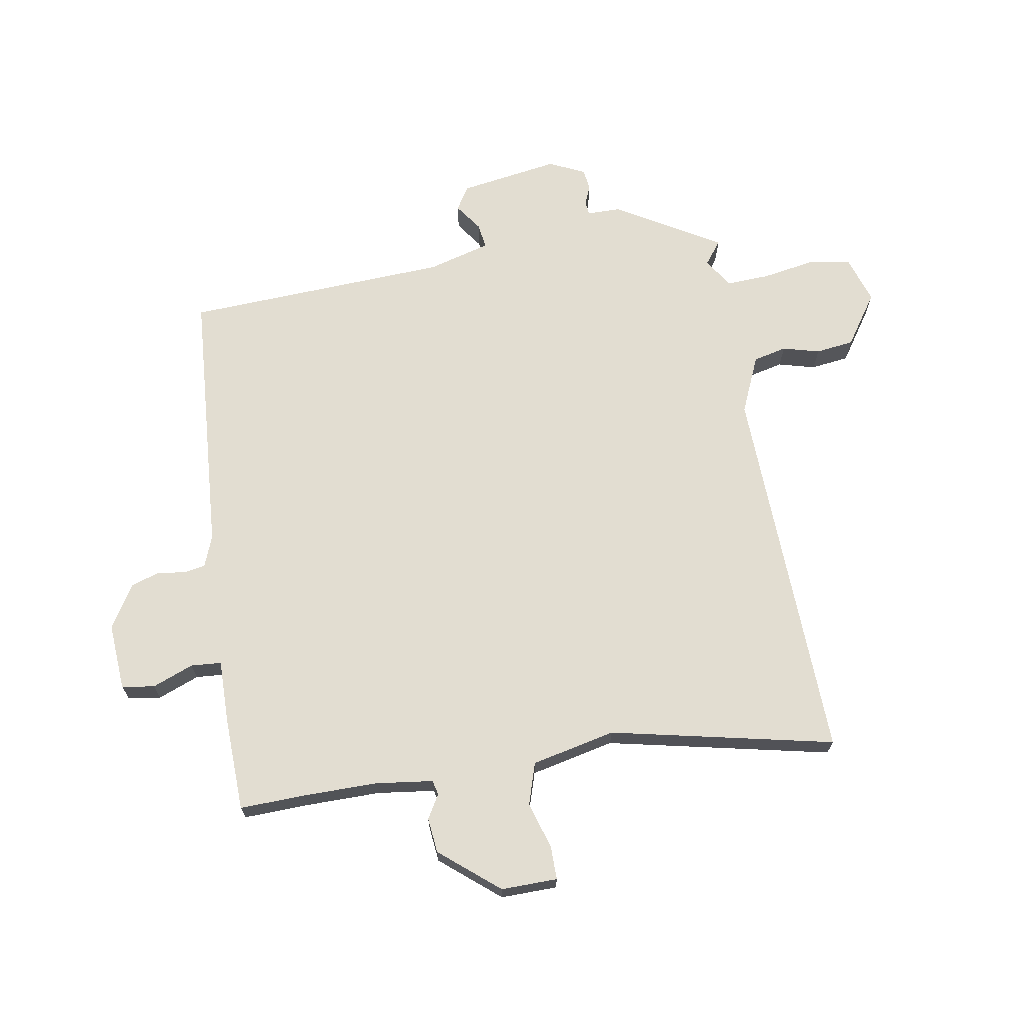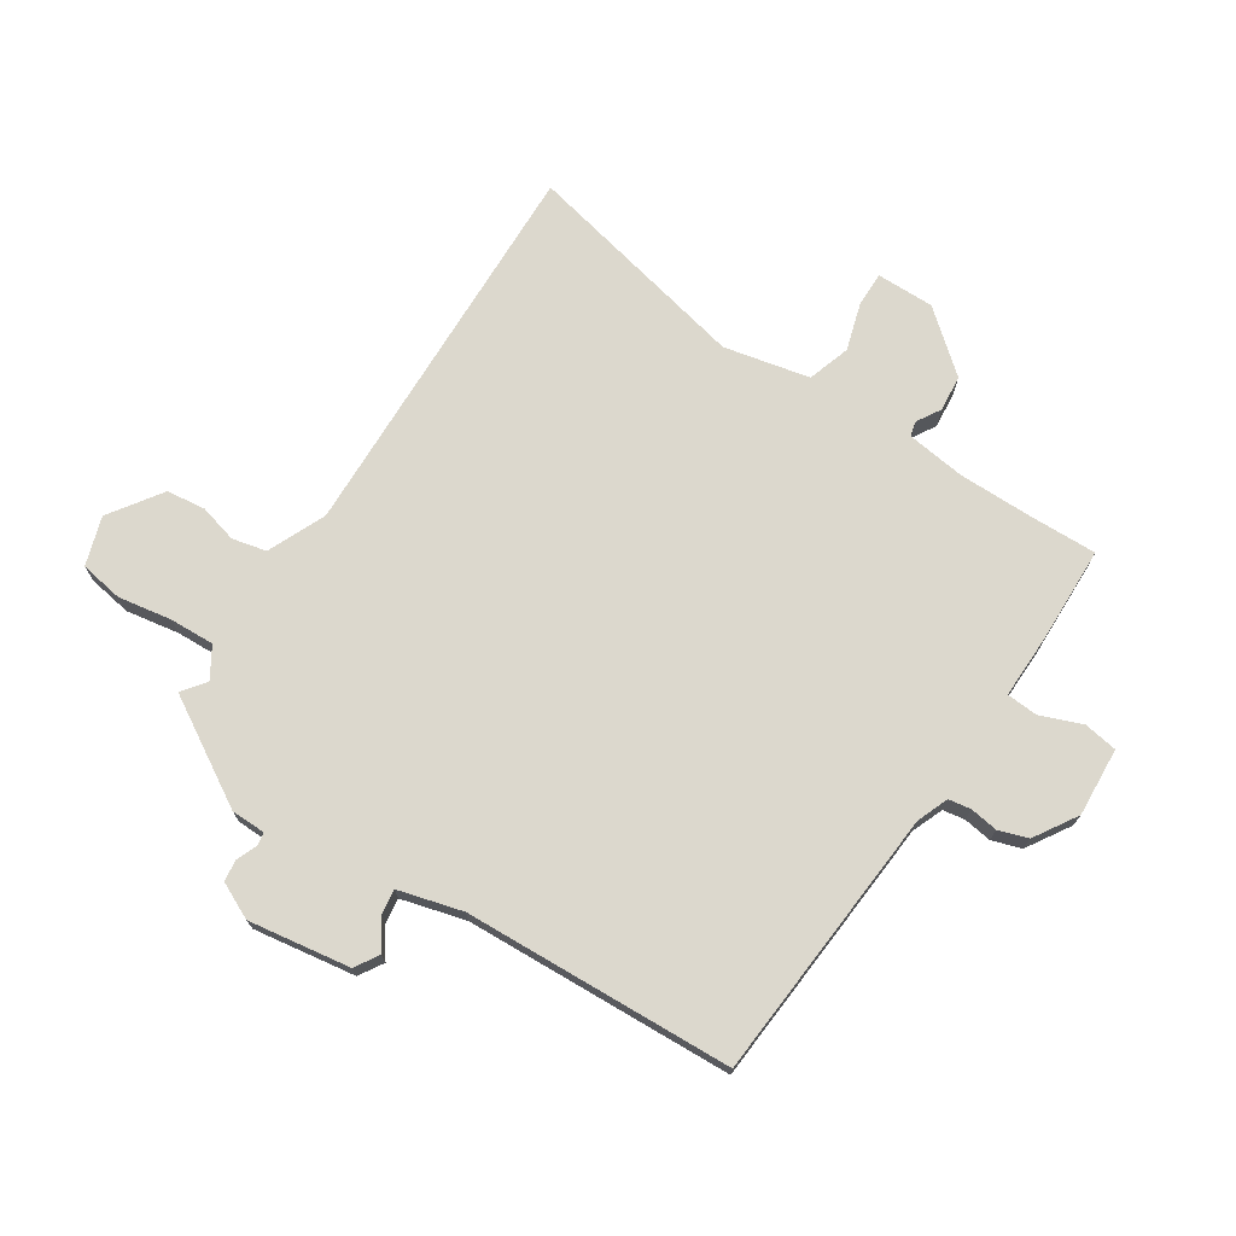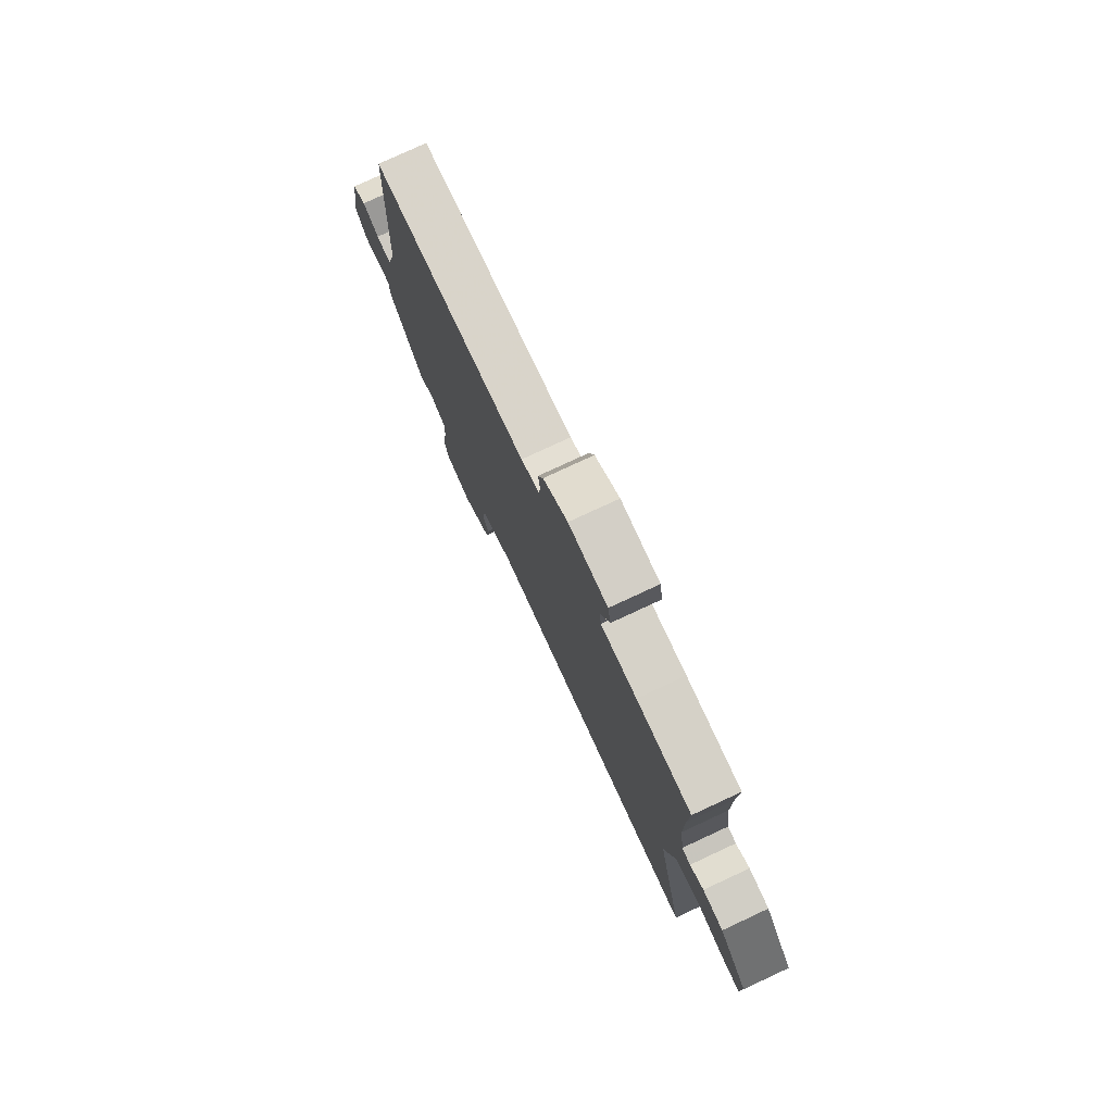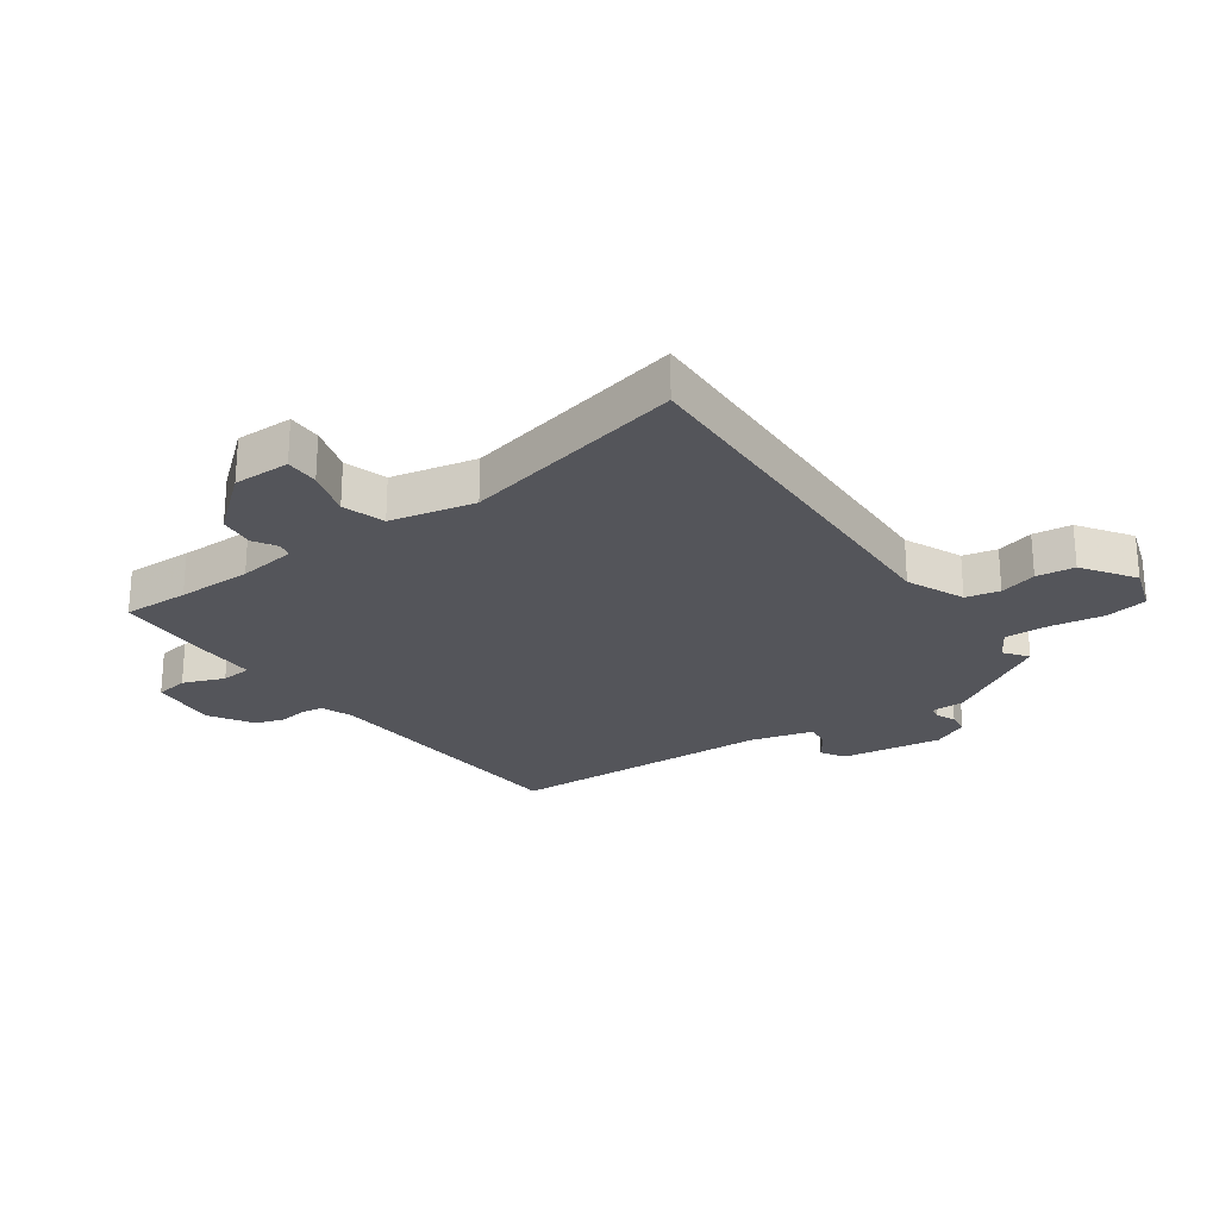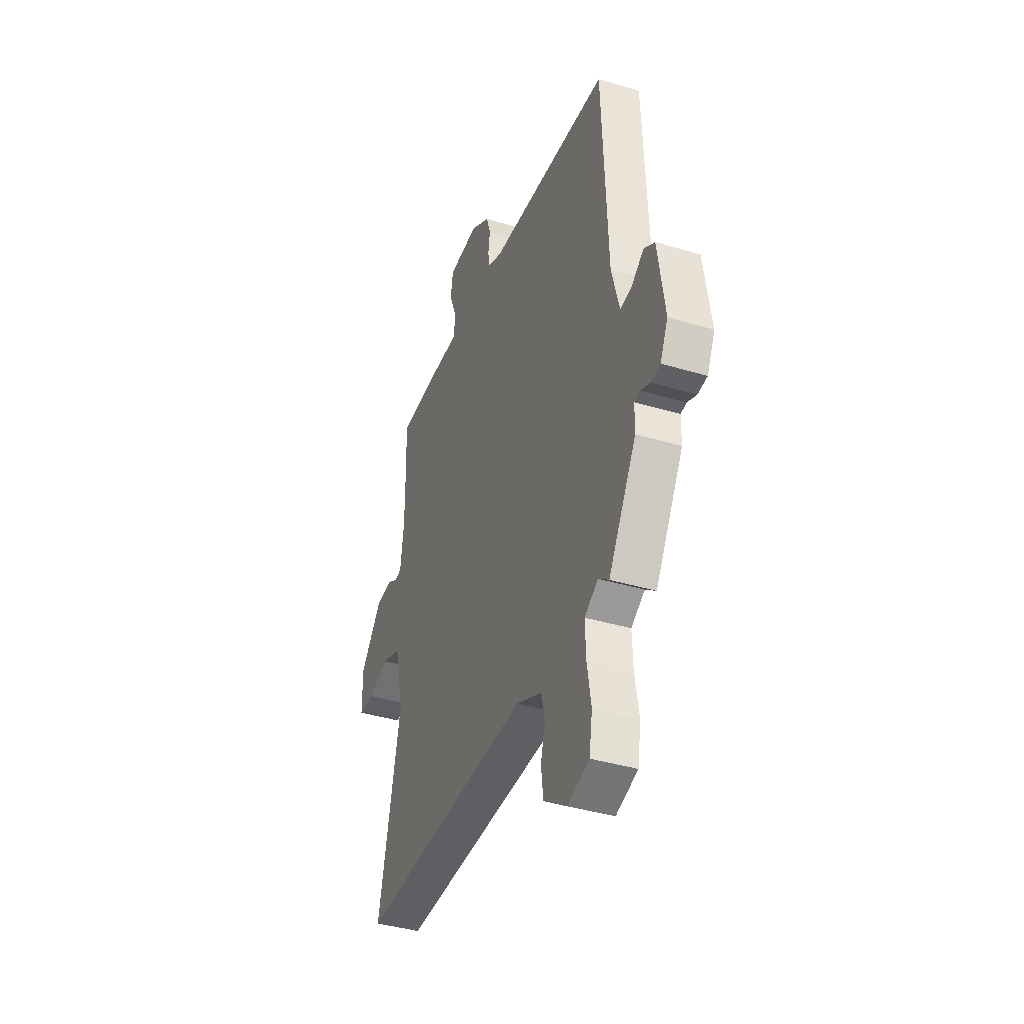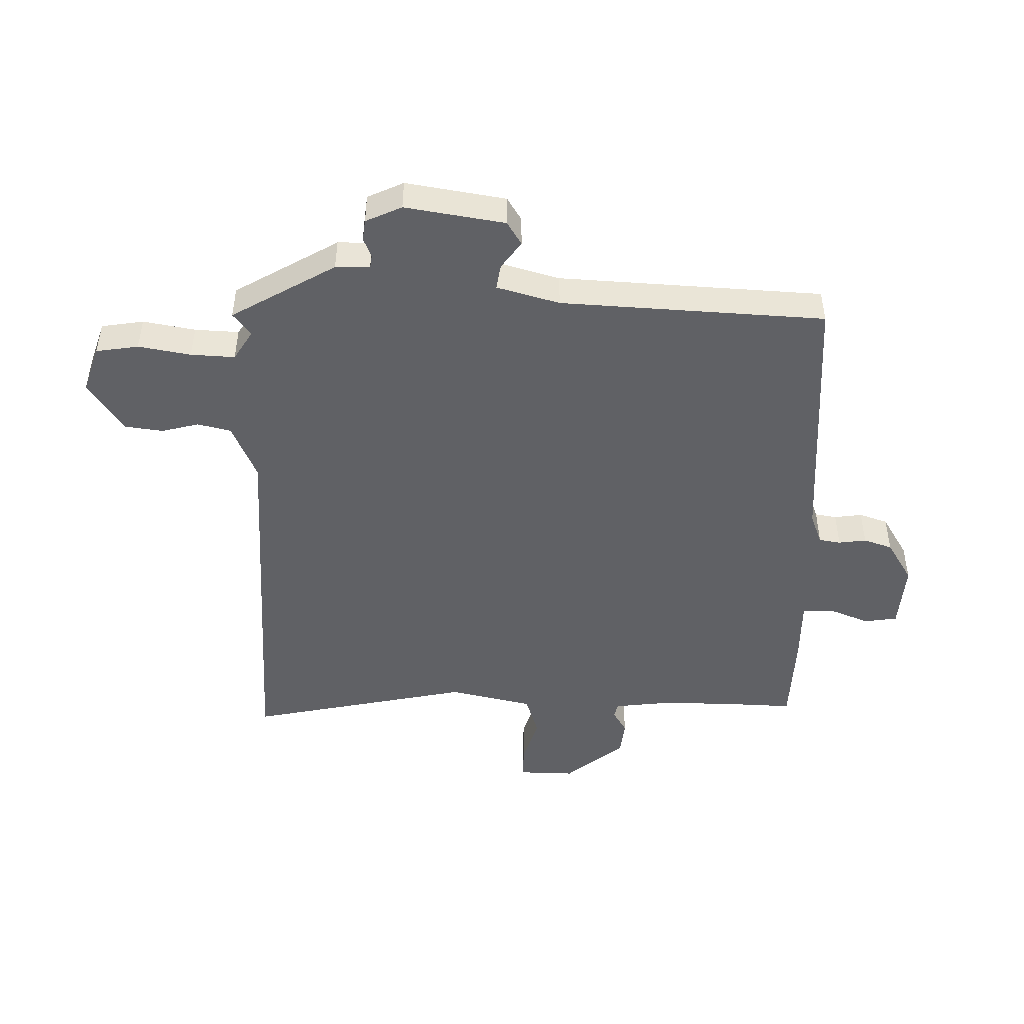
<metadata>
{"format":"obj","ext":"obj","renderer":"f3d","projection":"perspective","resolution":1024,"background":"white","views":[{"elev":68.6,"azim":80.1,"up":"+Y"},{"elev":72.5,"azim":-57.0,"up":"+Y"},{"elev":78.3,"azim":65.1,"up":"+Z"},{"elev":-25.0,"azim":125.3,"up":"+Y"},{"elev":-39.2,"azim":-110.6,"up":"+Z"},{"elev":-47.5,"azim":-91.7,"up":"+Y"}]}
</metadata>
<code>
v 0.501 0.07 0.533
v 0.498 0.07 0.421
v 0.498 0.07 0.295
v 0.511 0.07 0.197
v 0.536 0.07 0.191
v 0.576 0.07 0.215
v 0.636 0.07 0.209
v 0.719 0.07 0.11
v 0.718 0.07 0.014
v 0.661 0.07 0.014
v 0.581 0.07 0.038
v 0.51 0.07 0.015
v 0.479 0.07 -0.128
v 0.563 0.07 -0.508
v -0.091 0.07 -0.49
v -0.188 0.07 -0.533
v -0.201 0.07 -0.59
v -0.184 0.07 -0.653
v -0.192 0.07 -0.718
v -0.279 0.07 -0.778
v -0.36 0.07 -0.752
v -0.372 0.07 -0.68
v -0.357 0.07 -0.591
v -0.354 0.07 -0.516
v -0.405 0.07 -0.485
v -0.444 0.07 -0.515
v -0.549 0.07 -0.339
v -0.55 0.07 -0.281
v -0.572 0.07 -0.278
v -0.606 0.07 -0.292
v -0.642 0.07 -0.288
v -0.671 0.07 -0.227
v -0.645 0.07 -0.057
v -0.605 0.07 -0.032
v -0.558 0.07 -0.065
v -0.515 0.07 -0.071
v -0.486 0.07 0.036
v -0.466 0.07 0.486
v -0.008 0.07 0.521
v 0.045 0.07 0.542
v 0.051 0.07 0.579
v 0.044 0.07 0.626
v 0.06 0.07 0.675
v 0.132 0.07 0.72
v 0.247 0.07 0.713
v 0.256 0.07 0.657
v 0.229 0.07 0.587
v 0.233 0.07 0.535
v 0.339 0.07 0.537
v 0.501 0 0.533
v 0.498 0 0.421
v 0.498 0 0.295
v 0.511 0 0.197
v 0.536 0 0.191
v 0.576 0 0.215
v 0.636 0 0.209
v 0.719 0 0.11
v 0.718 0 0.014
v 0.661 0 0.014
v 0.581 0 0.038
v 0.51 0 0.015
v 0.479 0 -0.128
v 0.563 0 -0.508
v -0.091 0 -0.49
v -0.188 0 -0.533
v -0.201 0 -0.59
v -0.184 0 -0.653
v -0.192 0 -0.718
v -0.279 0 -0.778
v -0.36 0 -0.752
v -0.372 0 -0.68
v -0.357 0 -0.591
v -0.354 0 -0.516
v -0.405 0 -0.485
v -0.444 0 -0.515
v -0.549 0 -0.339
v -0.55 0 -0.281
v -0.572 0 -0.278
v -0.606 0 -0.292
v -0.642 0 -0.288
v -0.671 0 -0.227
v -0.645 0 -0.057
v -0.605 0 -0.032
v -0.558 0 -0.065
v -0.515 0 -0.071
v -0.486 0 0.036
v -0.466 0 0.486
v -0.008 0 0.521
v 0.045 0 0.542
v 0.051 0 0.579
v 0.044 0 0.626
v 0.06 0 0.675
v 0.132 0 0.72
v 0.247 0 0.713
v 0.256 0 0.657
v 0.229 0 0.587
v 0.233 0 0.535
v 0.339 0 0.537
f 48 49 1 2
f 45 46 47
f 44 45 47
f 43 44 47
f 42 43 47
f 41 42 47
f 40 41 47 48
f 48 2 3
f 40 48 3
f 39 40 3
f 39 3 4
f 38 39 4
f 37 38 4
f 33 34 35
f 32 33 35
f 31 32 35
f 30 31 35
f 29 30 35
f 28 29 35 36
f 28 36 37
f 27 28 37
f 26 27 37
f 25 26 37
f 21 22 23
f 20 21 23
f 19 20 23
f 18 19 23
f 17 18 23
f 16 17 23 24
f 37 4 5
f 25 37 5
f 24 25 5
f 16 24 5
f 15 16 5
f 9 10 11
f 8 9 11
f 7 8 11
f 6 7 11
f 5 6 11
f 5 11 12
f 15 5 12 13
f 13 14 15
f 51 50 98 97
f 96 95 94
f 96 94 93
f 96 93 92
f 96 92 91
f 96 91 90
f 97 96 90 89
f 52 51 97
f 52 97 89
f 52 89 88
f 53 52 88
f 53 88 87
f 53 87 86
f 84 83 82
f 84 82 81
f 84 81 80
f 84 80 79
f 84 79 78
f 85 84 78 77
f 86 85 77
f 86 77 76
f 86 76 75
f 86 75 74
f 72 71 70
f 72 70 69
f 72 69 68
f 72 68 67
f 72 67 66
f 73 72 66 65
f 54 53 86
f 54 86 74
f 54 74 73
f 54 73 65
f 54 65 64
f 60 59 58
f 60 58 57
f 60 57 56
f 60 56 55
f 60 55 54
f 61 60 54
f 62 61 54 64
f 64 63 62
f 1 50 51 2
f 2 51 52 3
f 3 52 53 4
f 4 53 54 5
f 5 54 55 6
f 6 55 56 7
f 7 56 57 8
f 8 57 58 9
f 9 58 59 10
f 10 59 60 11
f 11 60 61 12
f 12 61 62 13
f 13 62 63 14
f 14 63 64 15
f 15 64 65 16
f 16 65 66 17
f 17 66 67 18
f 18 67 68 19
f 19 68 69 20
f 20 69 70 21
f 21 70 71 22
f 22 71 72 23
f 23 72 73 24
f 24 73 74 25
f 25 74 75 26
f 26 75 76 27
f 27 76 77 28
f 28 77 78 29
f 29 78 79 30
f 30 79 80 31
f 31 80 81 32
f 32 81 82 33
f 33 82 83 34
f 34 83 84 35
f 35 84 85 36
f 36 85 86 37
f 37 86 87 38
f 38 87 88 39
f 39 88 89 40
f 40 89 90 41
f 41 90 91 42
f 42 91 92 43
f 43 92 93 44
f 44 93 94 45
f 45 94 95 46
f 46 95 96 47
f 47 96 97 48
f 48 97 98 49
f 49 98 50 1

</code>
